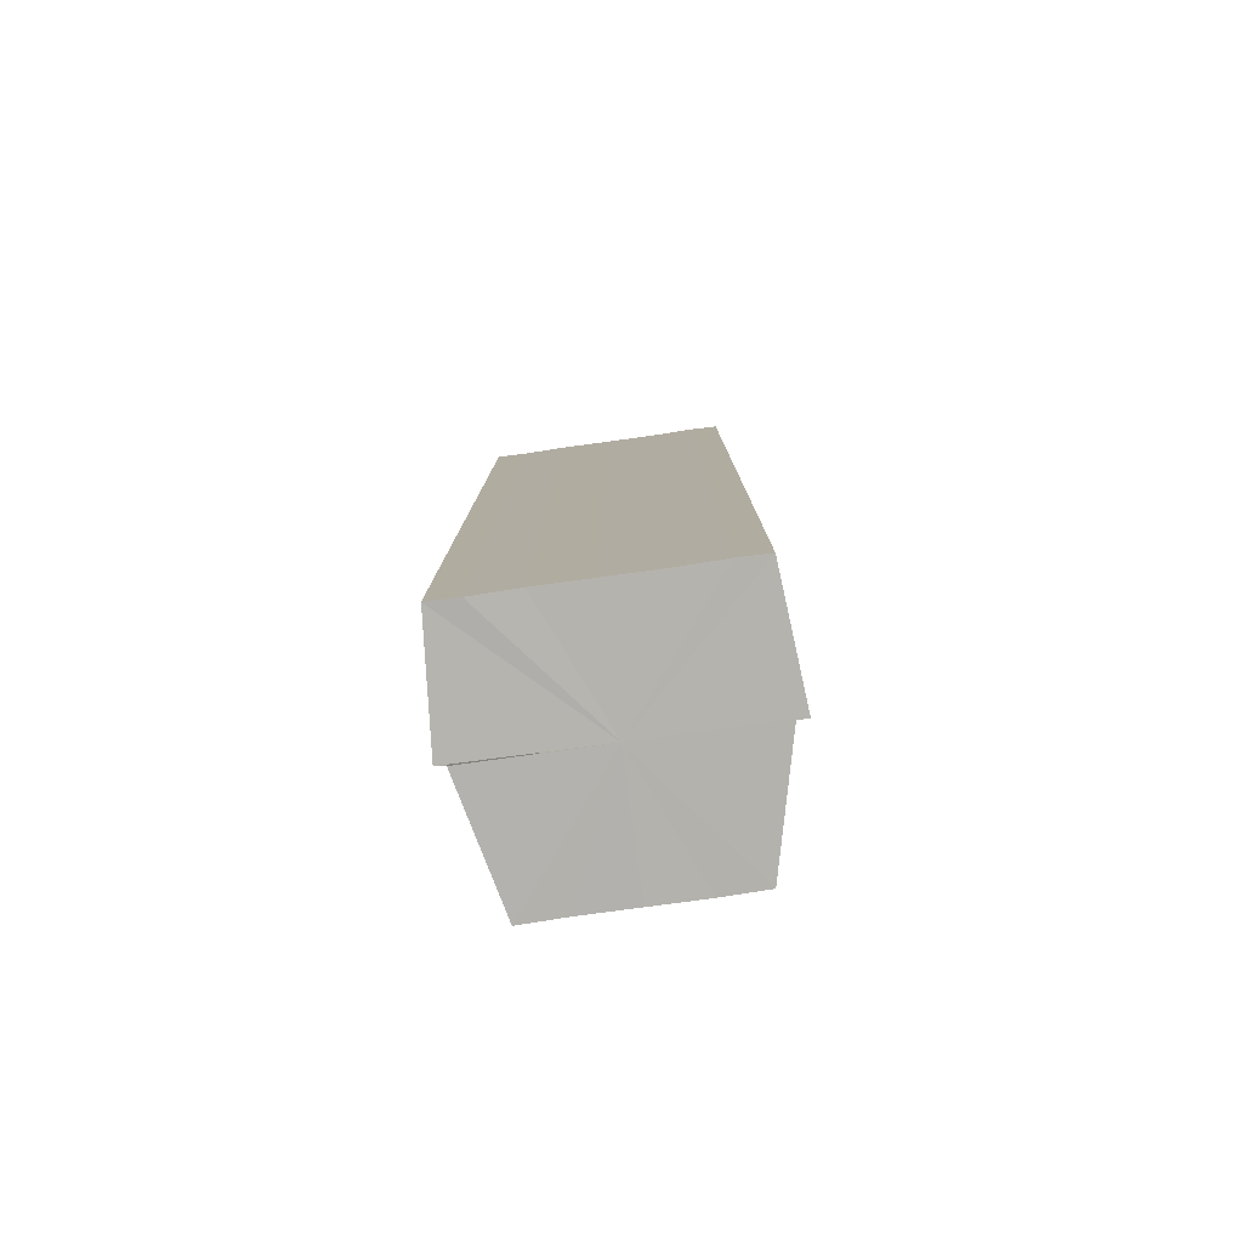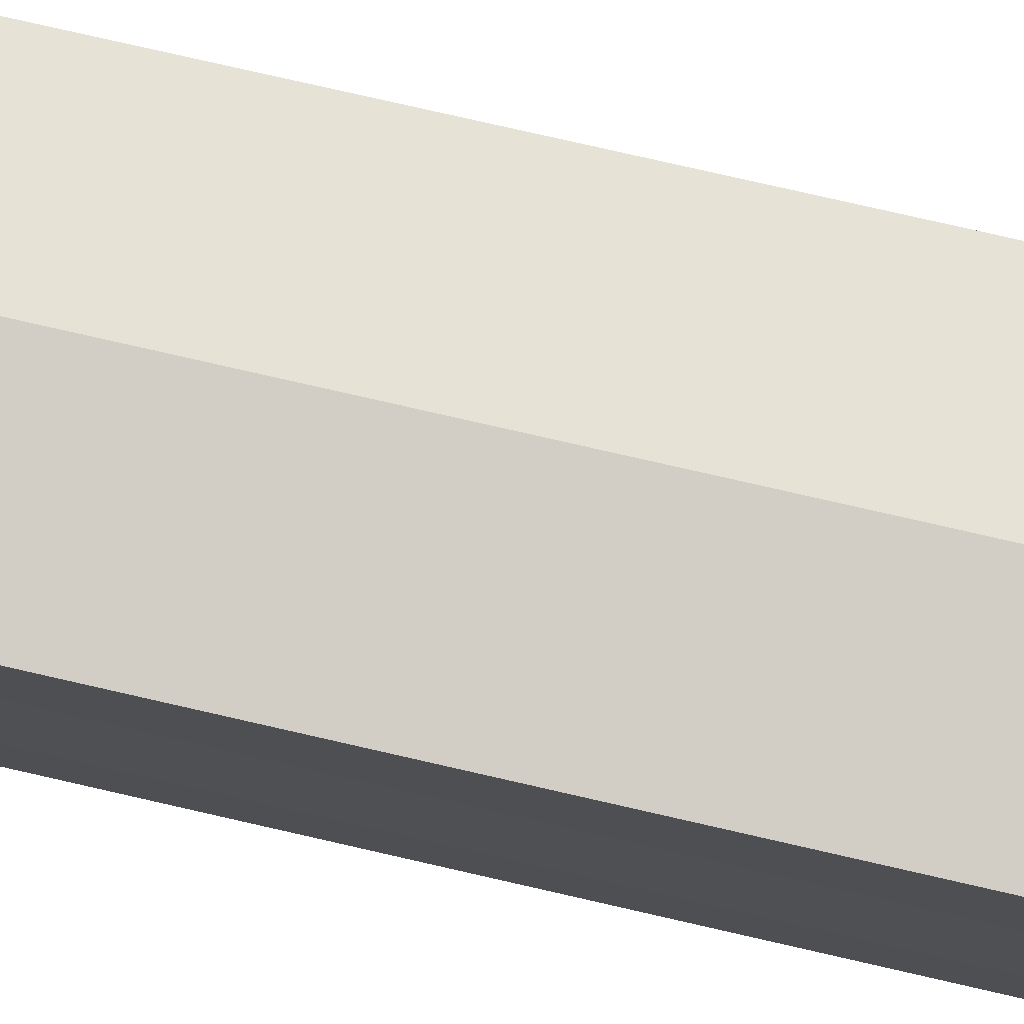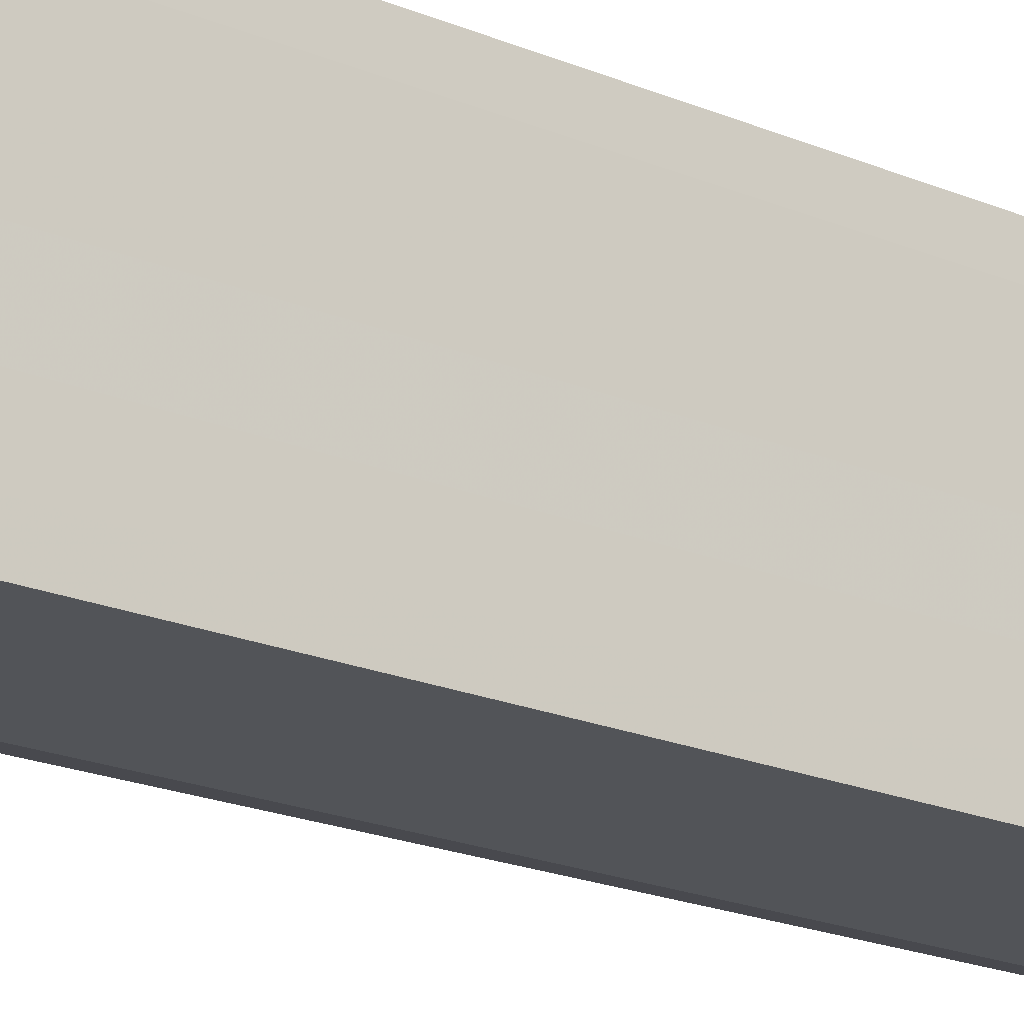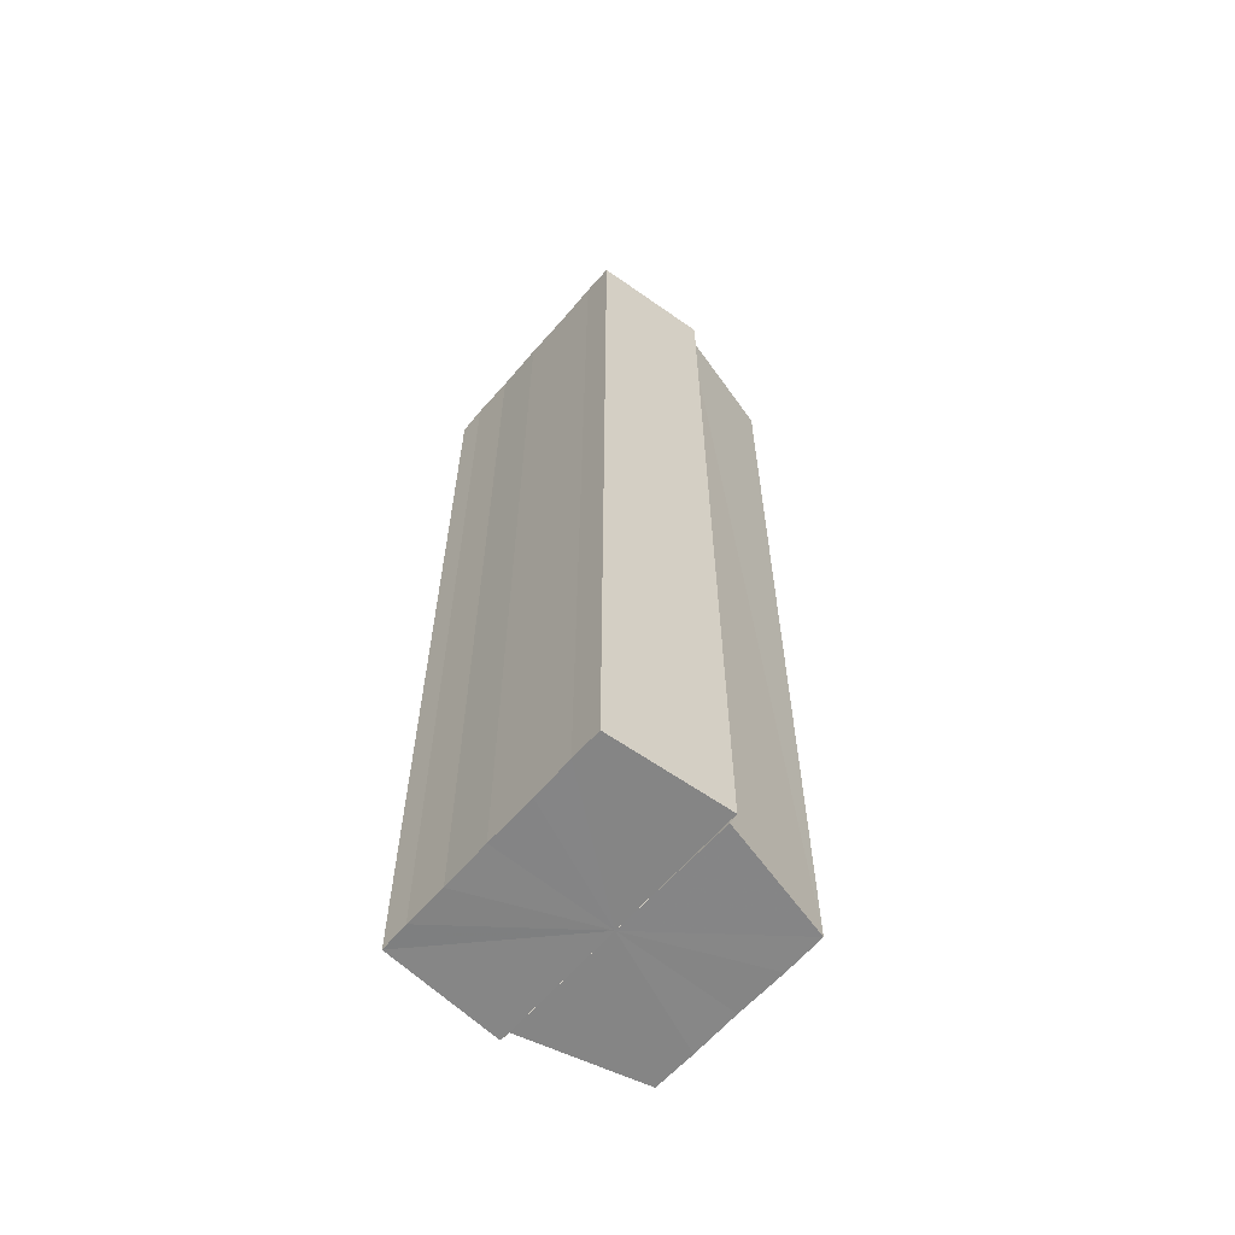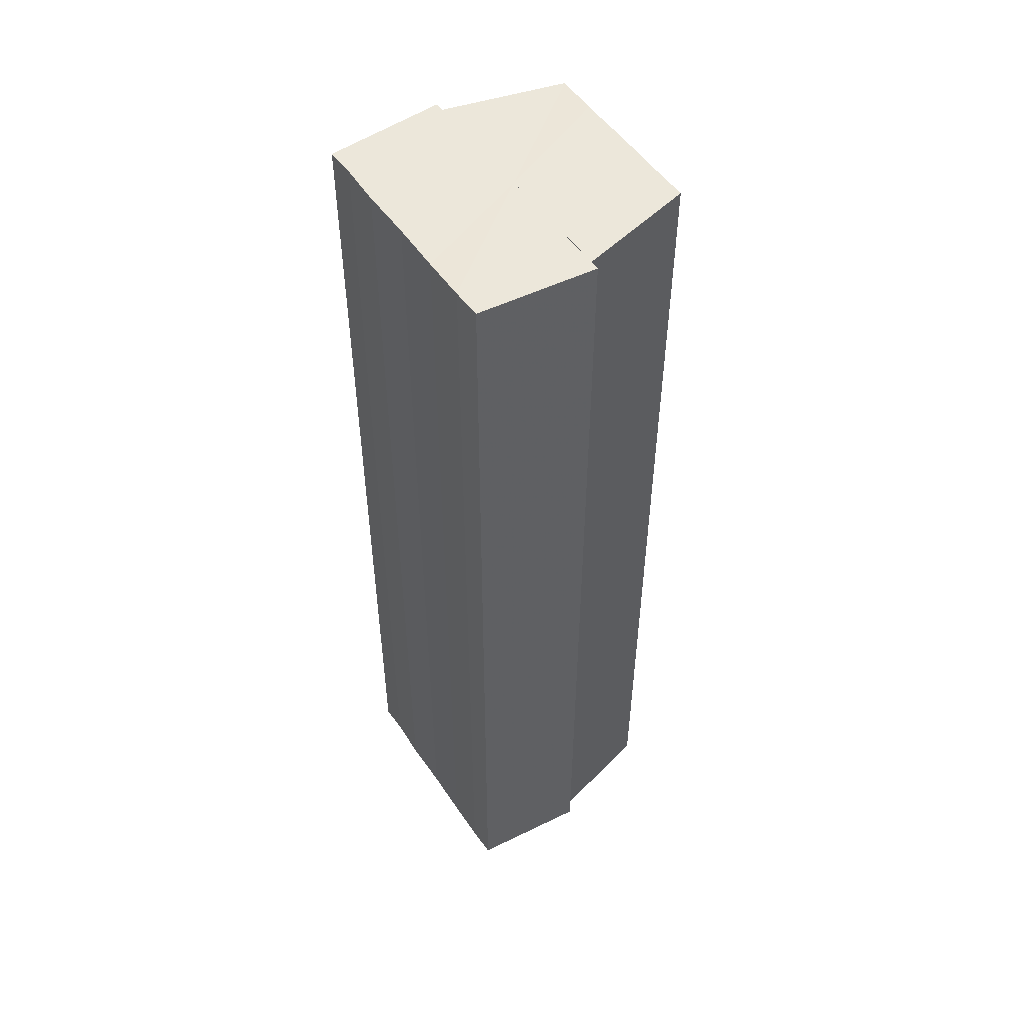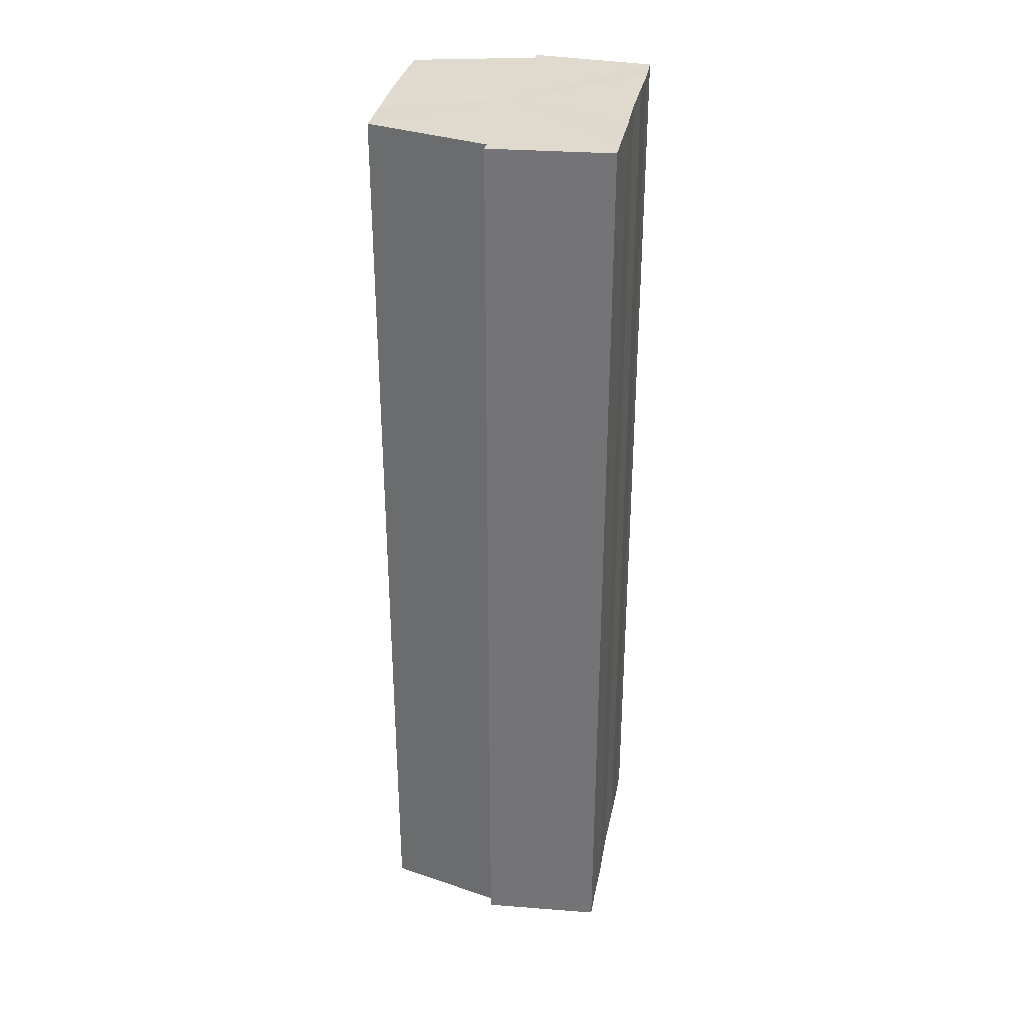
<metadata>
{"format":"obj","ext":"obj","renderer":"f3d","projection":"perspective","resolution":1024,"background":"white","views":[{"elev":-79.5,"azim":97.7,"up":"+Y"},{"elev":77.6,"azim":103.0,"up":"+Z"},{"elev":-19.6,"azim":51.4,"up":"+Z"},{"elev":-61.5,"azim":139.6,"up":"+Y"},{"elev":51.2,"azim":147.1,"up":"+Y"},{"elev":32.9,"azim":10.8,"up":"+Y"}]}
</metadata>
<code>
o 9944
v 2247 1852 7.555
v 2247 1852 7.554
v 2247 1852 7.555
v 2247 1852 7.554
v 2247 1852 7.554
v 2247 1852 7.544
v 2247 1852 7.555
v 2247 1852 7.551
v 2247 1852 7.554
v 2247 1852 7.555
v 2247 1852 7.548
v 2247 1852 7.554
v 2247 1852 7.555
v 2247 1852 7.544
v 2247 1852 7.551
v 2247 1852 7.554
v 2247 1852 7.539
v 2247 1852 7.548
v 2247 1852 7.551
v 2247 1852 7.536
v 2247 1852 7.544
v 2247 1852 7.548
v 2247 1852 7.539
v 2247 1852 7.544
v 2247 1852 7.536
v 2247 1852 7.539
v 2247 1852 7.533
v 2247 1852 7.536
v 2247 1852 7.533
v 2247 1852 7.536
v 2247 1852 7.533
v 2247 1852 7.532
v 2247 1852 7.539
v 2247 1852 7.536
v 2247 1852 7.533
v 2247 1852 7.532
v 2247 1852 7.533
v 2247 1852 7.532
v 2247 1852 7.544
v 2247 1852 7.539
v 2247 1852 7.548
v 2247 1852 7.544
v 2247 1852 7.551
v 2247 1852 7.548
v 2247 1852 7.554
v 2247 1852 7.551
v 2247 1852 7.554
v 2247 1852 7.551
v 2247 1852 7.548
v 2247 1852 7.551
v 2247 1852 7.544
v 2247 1852 7.548
v 2247 1852 7.539
v 2247 1852 7.544
v 2247 1852 7.536
v 2247 1852 7.539
v 2247 1852 7.533
v 2247 1852 7.536
v 2247 1852 7.532
v 2247 1852 7.533
v 2247 1852 7.532
v 2247 1852 7.532
v 2247 1852 7.533
v 2247 1852 7.533
v 2247 1852 7.536
v 2247 1852 7.539
v 2247 1852 7.536
v 2247 1852 7.544
v 2247 1852 7.539
v 2247 1852 7.548
v 2247 1852 7.544
v 2247 1852 7.551
v 2247 1852 7.548
v 2247 1852 7.554
v 2247 1852 7.551
v 2247 1852 7.536
v 2247 1852 7.533
v 2247 1852 7.539
v 2247 1852 7.544
v 2247 1852 7.548
v 2247 1852 7.551
v 2247 1852 7.554
v 2247 1852 7.544
v 2247 1852 7.554
v 2247 1852 7.551
v 2247 1852 7.548
v 2247 1852 7.544
v 2247 1852 7.539
v 2247 1852 7.536
v 2247 1852 7.533
v 2247 1852 7.532
v 2247 1852 7.551
v 2247 1852 7.554
v 2247 1852 7.548
v 2247 1852 7.544
v 2247 1852 7.539
v 2247 1852 7.536
v 2247 1852 7.533
f 1 2 3
f 3 4 5
f 6 4 7
f 6 8 4
f 9 7 10
f 6 11 8
f 12 13 9
f 6 14 11
f 15 12 16
f 6 17 14
f 18 19 15
f 6 20 17
f 21 22 18
f 23 24 21
f 25 26 23
f 27 28 25
f 6 29 20
f 30 29 31
f 6 32 29
f 33 34 30
f 35 32 36
f 37 38 35
f 39 40 33
f 41 42 39
f 43 44 41
f 45 46 43
f 47 48 45
f 48 49 50
f 49 51 52
f 51 53 54
f 53 55 56
f 55 57 58
f 59 60 61
f 62 60 63
f 64 65 63
f 65 66 67
f 66 68 69
f 68 70 71
f 70 72 73
f 72 74 75
f 6 76 77
f 6 78 76
f 6 79 78
f 6 80 79
f 6 81 80
f 6 82 81
f 83 10 84
f 83 84 85
f 83 85 86
f 83 86 87
f 83 87 88
f 83 88 89
f 83 89 90
f 83 90 91
f 83 92 93
f 83 94 92
f 83 95 94
f 83 96 95
f 83 97 96
f 83 98 97

</code>
